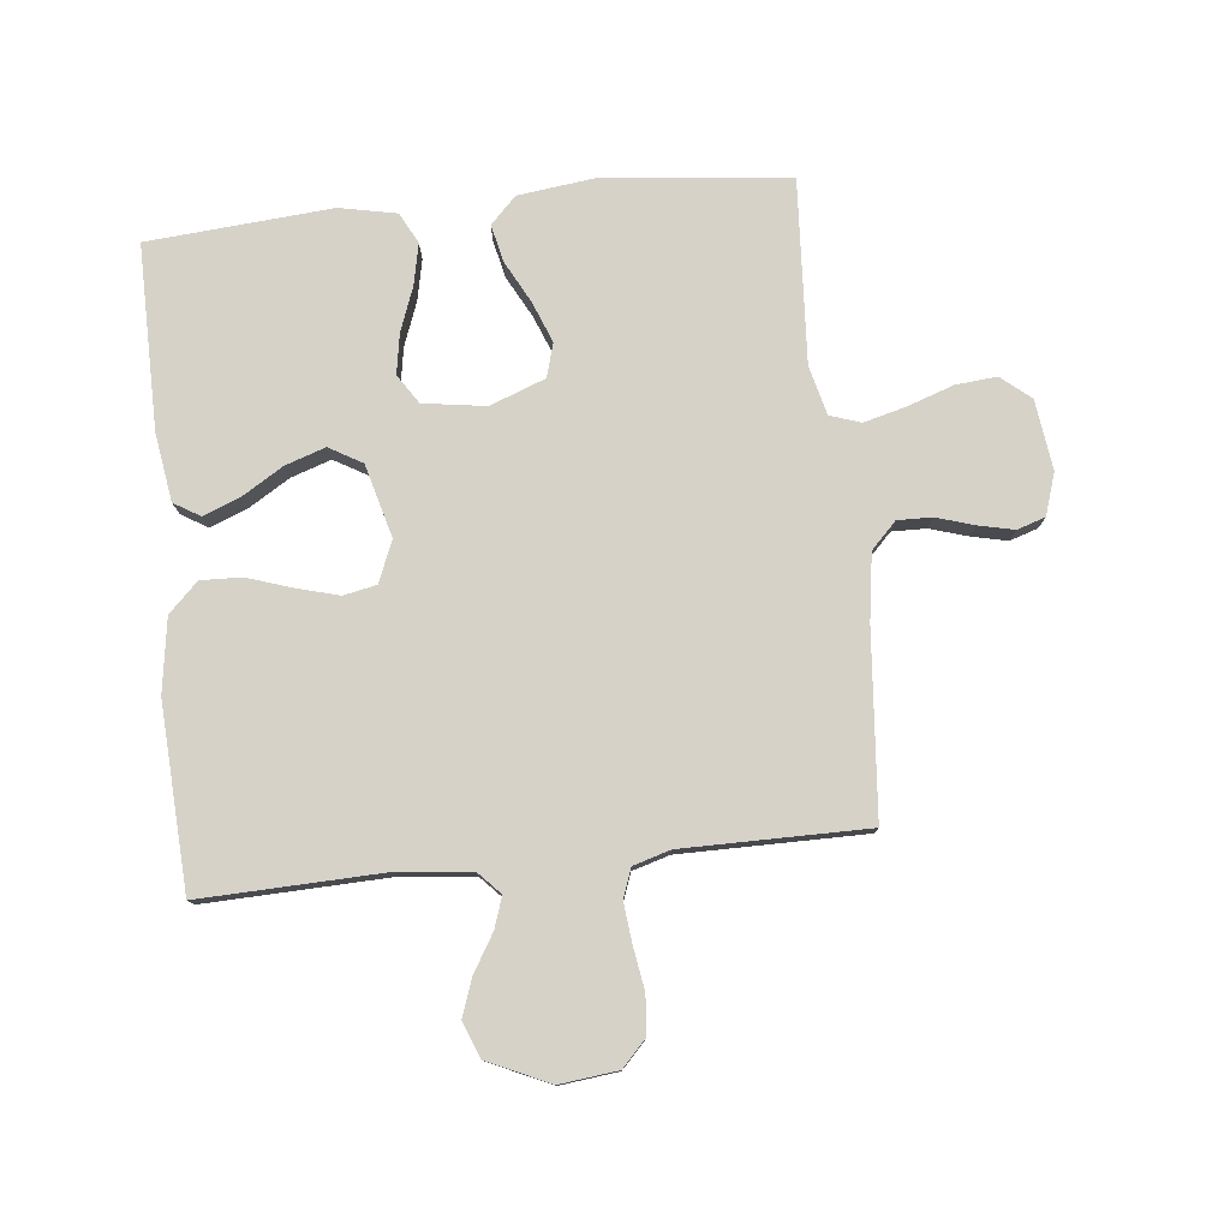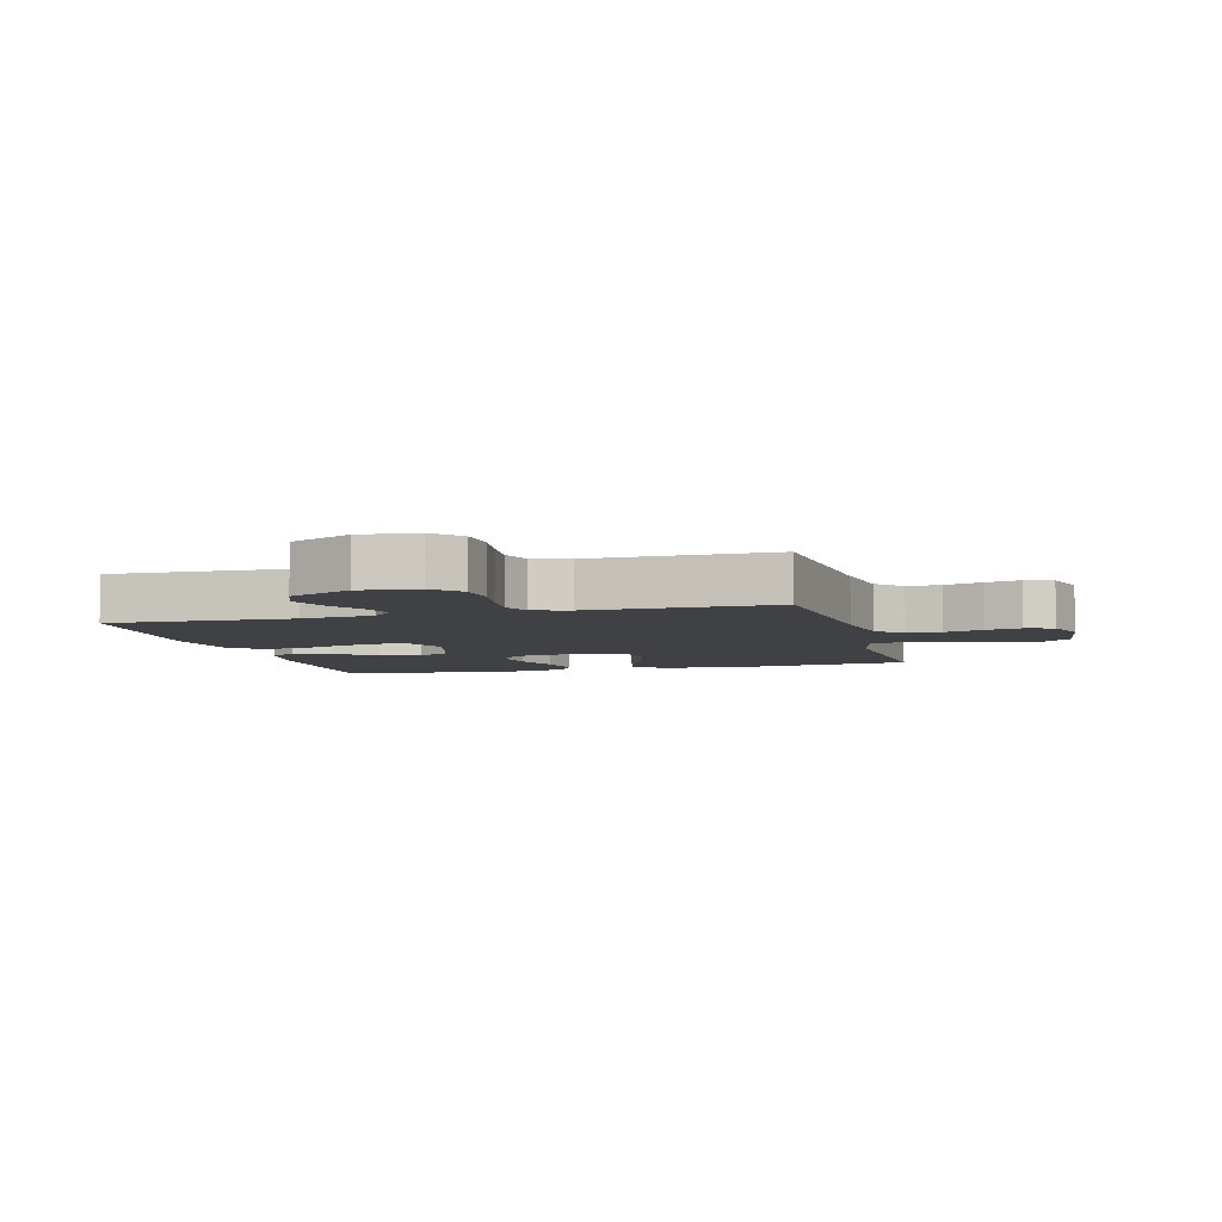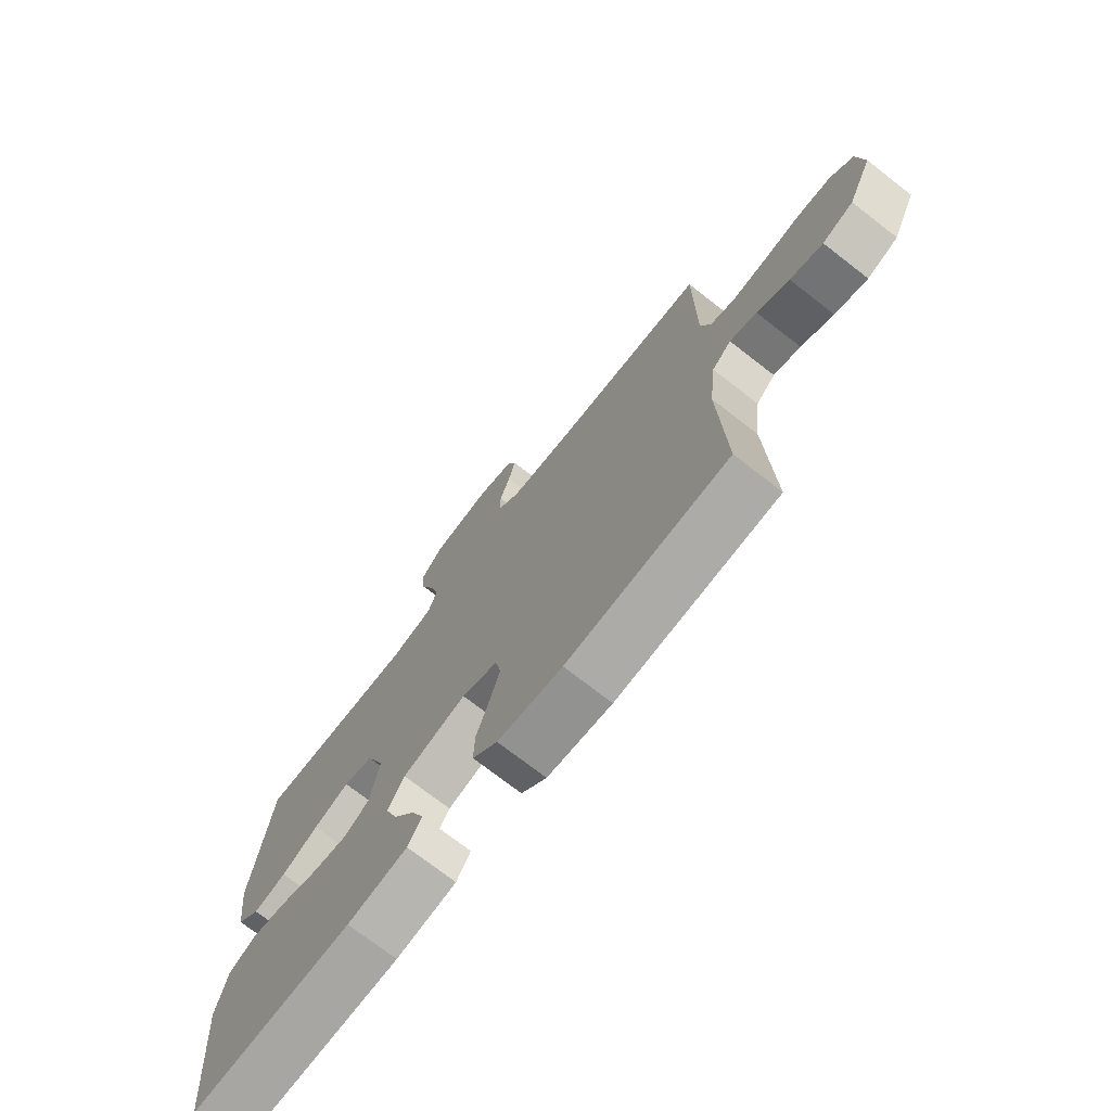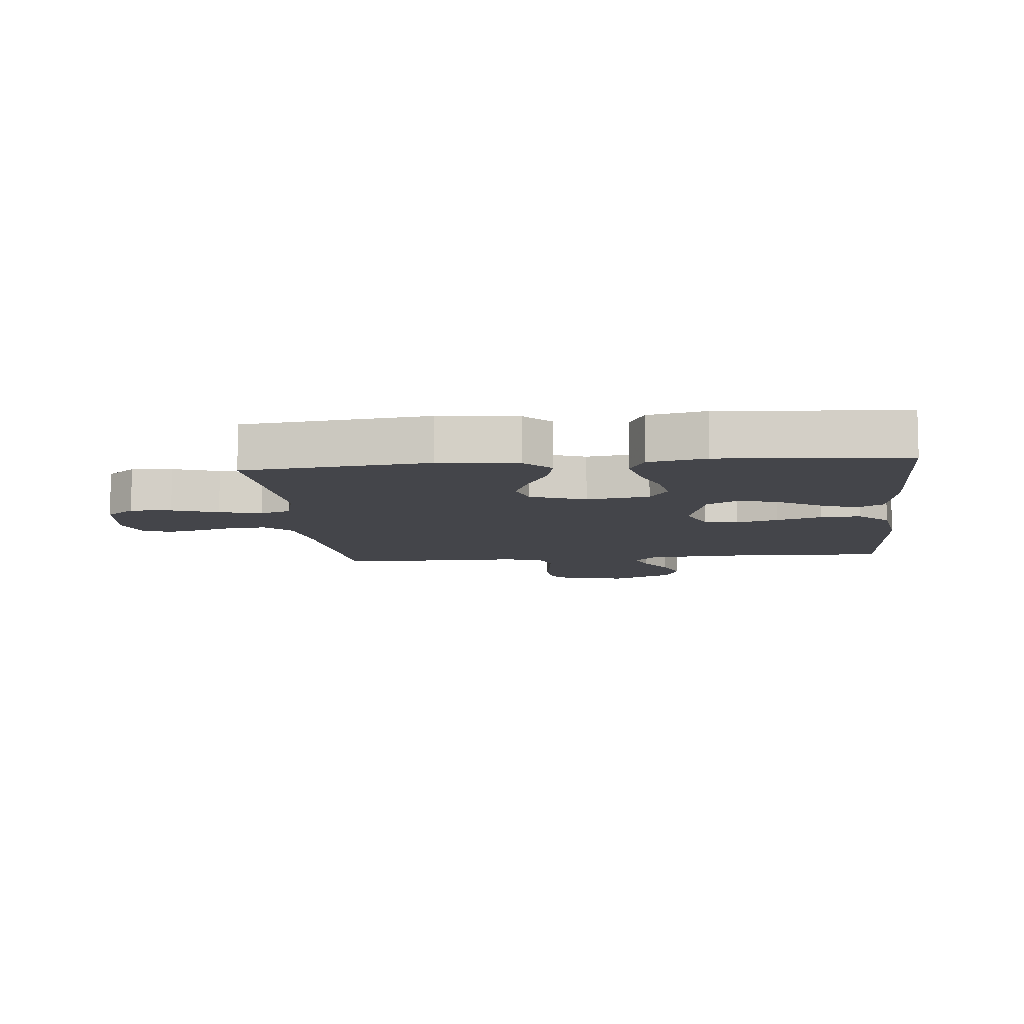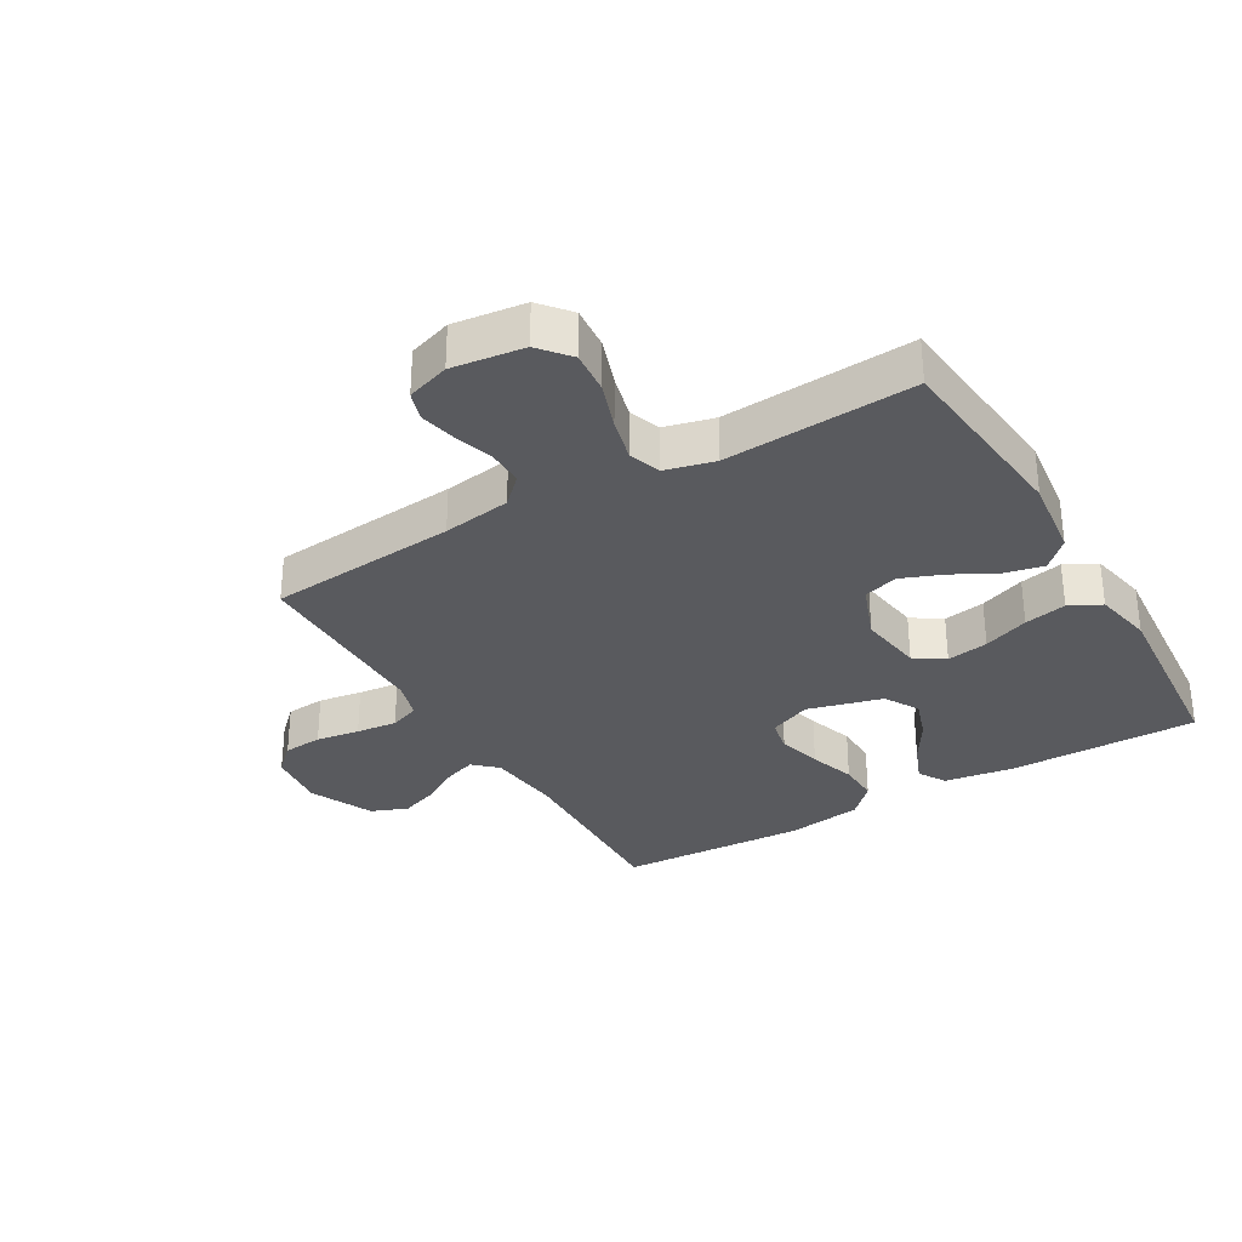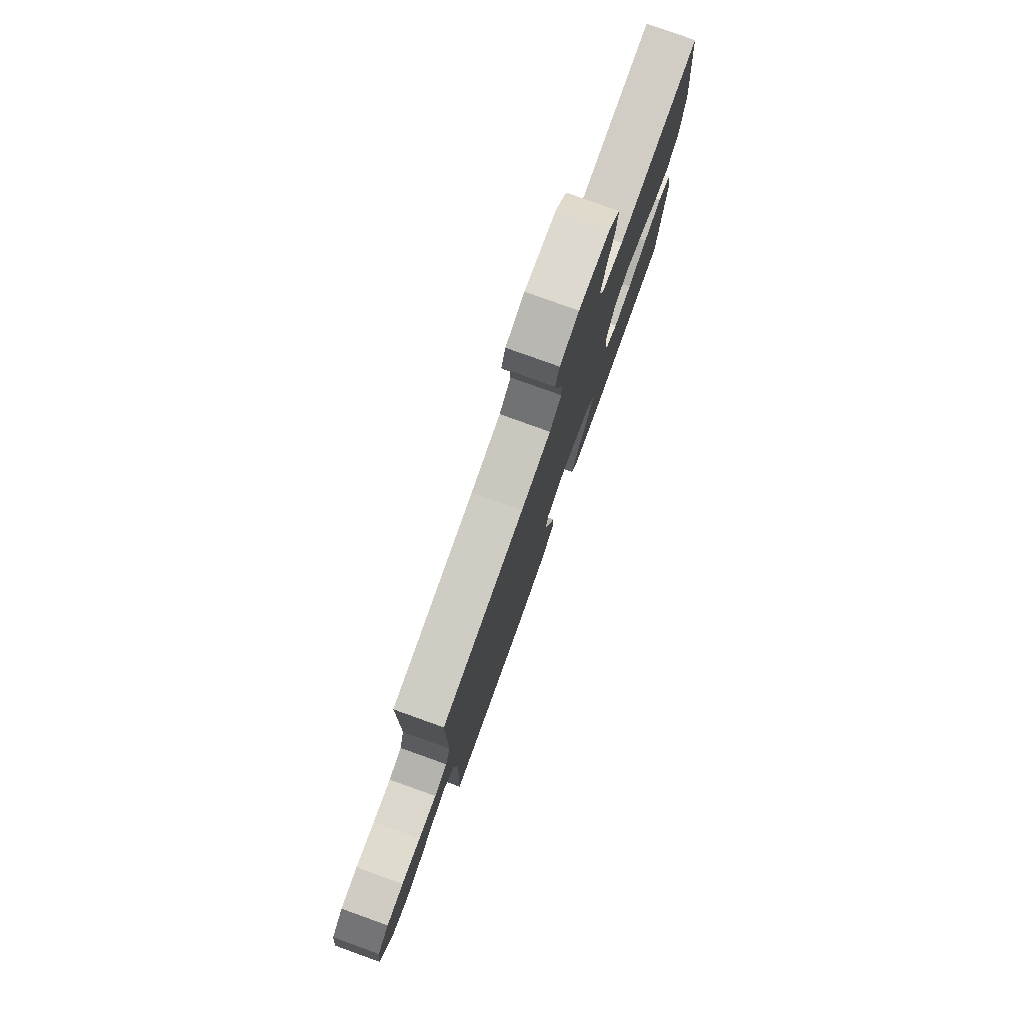
<metadata>
{"format":"obj","ext":"obj","renderer":"f3d","projection":"perspective","resolution":1024,"background":"white","views":[{"elev":78.2,"azim":-96.0,"up":"+Y"},{"elev":-5.7,"azim":-75.0,"up":"+Y"},{"elev":-73.8,"azim":-127.8,"up":"+Z"},{"elev":-9.2,"azim":95.9,"up":"+Y"},{"elev":-31.7,"azim":30.4,"up":"+Y"},{"elev":79.4,"azim":-70.2,"up":"+Z"}]}
</metadata>
<code>
v 0.5 0.07 -0.5
v 0.2 0.07 -0.498
v 0.089 0.07 -0.481
v 0.063 0.07 -0.438
v 0.087 0.07 -0.378
v 0.128 0.07 -0.311
v 0.15 0.07 -0.246
v 0.119 0.07 -0.192
v 0 0.07 -0.16
v -0.067 0.07 -0.188
v -0.078 0.07 -0.242
v -0.059 0.07 -0.311
v -0.035 0.07 -0.384
v -0.033 0.07 -0.45
v -0.08 0.07 -0.498
v -0.2 0.07 -0.516
v -0.5 0.07 -0.5
v -0.49 0.07 -0.2
v -0.503 0.07 -0.083
v -0.539 0.07 -0.049
v -0.589 0.07 -0.066
v -0.649 0.07 -0.102
v -0.71 0.07 -0.124
v -0.768 0.07 -0.101
v -0.814 0.07 0
v -0.803 0.07 0.095
v -0.761 0.07 0.135
v -0.699 0.07 0.14
v -0.63 0.07 0.129
v -0.565 0.07 0.122
v -0.518 0.07 0.139
v -0.5 0.07 0.2
v -0.5 0.07 0.5
v -0.2 0.07 0.525
v -0.092 0.07 0.541
v -0.05 0.07 0.582
v -0.051 0.07 0.638
v -0.07 0.07 0.7
v -0.083 0.07 0.758
v -0.068 0.07 0.804
v 0 0.07 0.826
v 0.114 0.07 0.811
v 0.154 0.07 0.763
v 0.148 0.07 0.696
v 0.122 0.07 0.621
v 0.104 0.07 0.552
v 0.121 0.07 0.502
v 0.2 0.07 0.482
v 0.5 0.07 0.5
v 0.531 0.07 0.2
v 0.515 0.07 0.072
v 0.472 0.07 0.03
v 0.411 0.07 0.044
v 0.343 0.07 0.08
v 0.277 0.07 0.106
v 0.222 0.07 0.09
v 0.188 0.07 0
v 0.203 0.07 -0.102
v 0.25 0.07 -0.133
v 0.316 0.07 -0.122
v 0.388 0.07 -0.095
v 0.455 0.07 -0.081
v 0.505 0.07 -0.107
v 0.524 0.07 -0.2
v 0.5 0 -0.5
v 0.2 0 -0.498
v 0.089 0 -0.481
v 0.063 0 -0.438
v 0.087 0 -0.378
v 0.128 0 -0.311
v 0.15 0 -0.246
v 0.119 0 -0.192
v 0 0 -0.16
v -0.067 0 -0.188
v -0.078 0 -0.242
v -0.059 0 -0.311
v -0.035 0 -0.384
v -0.033 0 -0.45
v -0.08 0 -0.498
v -0.2 0 -0.516
v -0.5 0 -0.5
v -0.49 0 -0.2
v -0.503 0 -0.083
v -0.539 0 -0.049
v -0.589 0 -0.066
v -0.649 0 -0.102
v -0.71 0 -0.124
v -0.768 0 -0.101
v -0.814 0 0
v -0.803 0 0.095
v -0.761 0 0.135
v -0.699 0 0.14
v -0.63 0 0.129
v -0.565 0 0.122
v -0.518 0 0.139
v -0.5 0 0.2
v -0.5 0 0.5
v -0.2 0 0.525
v -0.092 0 0.541
v -0.05 0 0.582
v -0.051 0 0.638
v -0.07 0 0.7
v -0.083 0 0.758
v -0.068 0 0.804
v 0 0 0.826
v 0.114 0 0.811
v 0.154 0 0.763
v 0.148 0 0.696
v 0.122 0 0.621
v 0.104 0 0.552
v 0.121 0 0.502
v 0.2 0 0.482
v 0.5 0 0.5
v 0.531 0 0.2
v 0.515 0 0.072
v 0.472 0 0.03
v 0.411 0 0.044
v 0.343 0 0.08
v 0.277 0 0.106
v 0.222 0 0.09
v 0.188 0 0
v 0.203 0 -0.102
v 0.25 0 -0.133
v 0.316 0 -0.122
v 0.388 0 -0.095
v 0.455 0 -0.081
v 0.505 0 -0.107
v 0.524 0 -0.2
f 4 5 6
f 3 4 6
f 2 3 6
f 1 2 6
f 64 1 6
f 63 64 6
f 62 63 6
f 61 62 6
f 60 61 6
f 59 60 6 7
f 58 59 7 8
f 57 58 8 9
f 56 57 9 10
f 52 53 54
f 51 52 54
f 50 51 54
f 49 50 54
f 48 49 54
f 47 48 54 55
f 43 44 45
f 42 43 45
f 41 42 45
f 40 41 45
f 39 40 45
f 38 39 45
f 37 38 45
f 36 37 45 46
f 35 36 46 47
f 32 33 34
f 47 55 56
f 35 47 56
f 34 35 56
f 32 34 56
f 31 32 56
f 27 28 29
f 26 27 29
f 25 26 29
f 24 25 29
f 23 24 29
f 22 23 29
f 21 22 29
f 20 21 29 30
f 16 17 18
f 15 16 18
f 14 15 18
f 13 14 18
f 12 13 18
f 11 12 18 19
f 20 30 31
f 19 20 31
f 11 19 31
f 10 11 31
f 10 31 56
f 70 69 68
f 70 68 67
f 70 67 66
f 70 66 65
f 70 65 128
f 70 128 127
f 70 127 126
f 70 126 125
f 70 125 124
f 71 70 124 123
f 72 71 123 122
f 73 72 122 121
f 74 73 121 120
f 118 117 116
f 118 116 115
f 118 115 114
f 118 114 113
f 118 113 112
f 119 118 112 111
f 109 108 107
f 109 107 106
f 109 106 105
f 109 105 104
f 109 104 103
f 109 103 102
f 109 102 101
f 110 109 101 100
f 111 110 100 99
f 98 97 96
f 120 119 111
f 120 111 99
f 120 99 98
f 120 98 96
f 120 96 95
f 93 92 91
f 93 91 90
f 93 90 89
f 93 89 88
f 93 88 87
f 93 87 86
f 93 86 85
f 94 93 85 84
f 82 81 80
f 82 80 79
f 82 79 78
f 82 78 77
f 82 77 76
f 83 82 76 75
f 95 94 84
f 95 84 83
f 95 83 75
f 95 75 74
f 120 95 74
f 1 65 66 2
f 2 66 67 3
f 3 67 68 4
f 4 68 69 5
f 5 69 70 6
f 6 70 71 7
f 7 71 72 8
f 8 72 73 9
f 9 73 74 10
f 10 74 75 11
f 11 75 76 12
f 12 76 77 13
f 13 77 78 14
f 14 78 79 15
f 15 79 80 16
f 16 80 81 17
f 17 81 82 18
f 18 82 83 19
f 19 83 84 20
f 20 84 85 21
f 21 85 86 22
f 22 86 87 23
f 23 87 88 24
f 24 88 89 25
f 25 89 90 26
f 26 90 91 27
f 27 91 92 28
f 28 92 93 29
f 29 93 94 30
f 30 94 95 31
f 31 95 96 32
f 32 96 97 33
f 33 97 98 34
f 34 98 99 35
f 35 99 100 36
f 36 100 101 37
f 37 101 102 38
f 38 102 103 39
f 39 103 104 40
f 40 104 105 41
f 41 105 106 42
f 42 106 107 43
f 43 107 108 44
f 44 108 109 45
f 45 109 110 46
f 46 110 111 47
f 47 111 112 48
f 48 112 113 49
f 49 113 114 50
f 50 114 115 51
f 51 115 116 52
f 52 116 117 53
f 53 117 118 54
f 54 118 119 55
f 55 119 120 56
f 56 120 121 57
f 57 121 122 58
f 58 122 123 59
f 59 123 124 60
f 60 124 125 61
f 61 125 126 62
f 62 126 127 63
f 63 127 128 64
f 64 128 65 1

</code>
